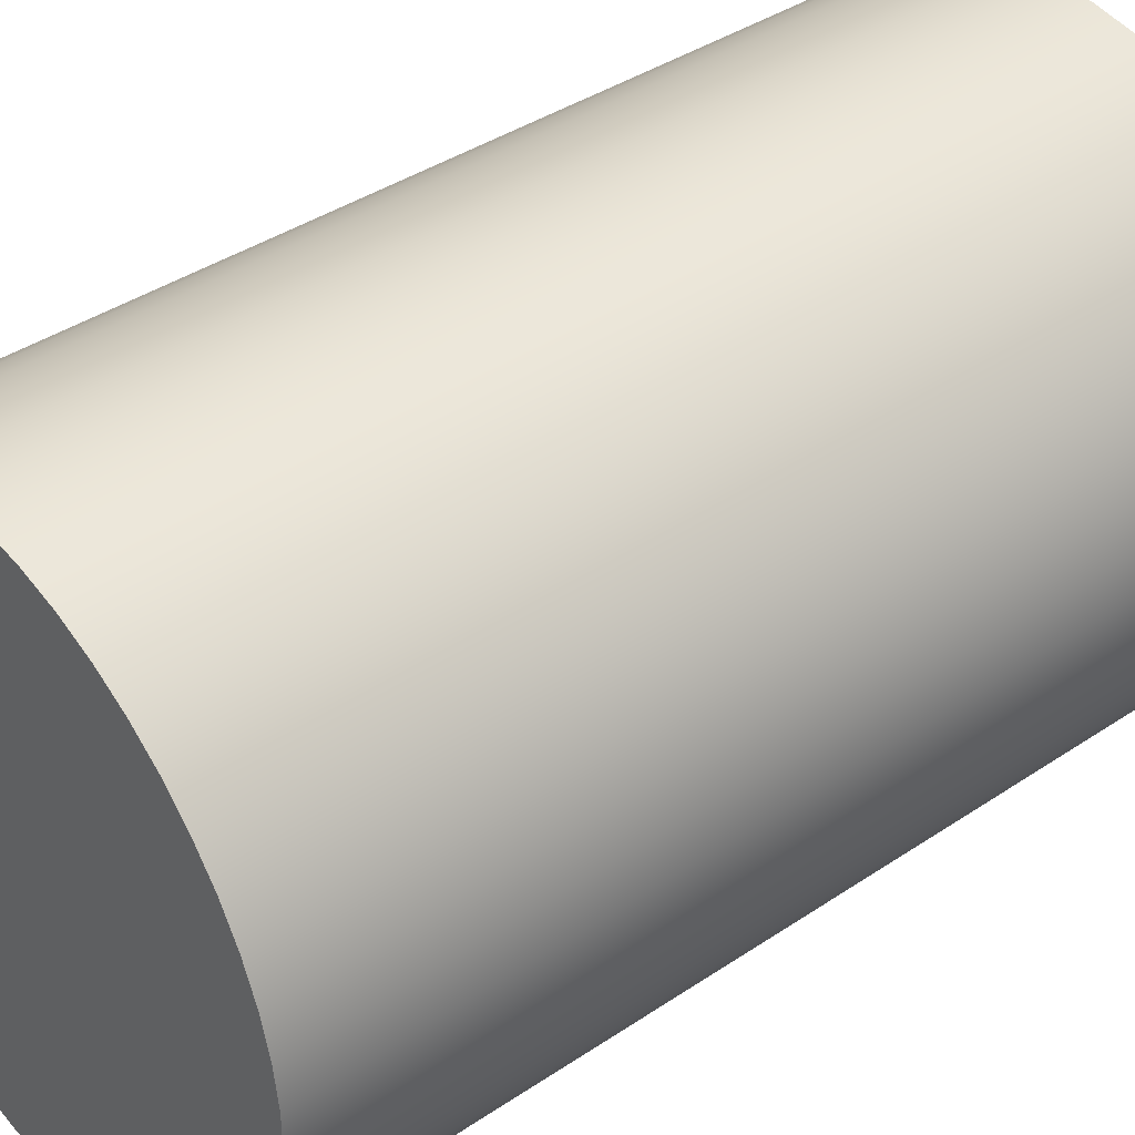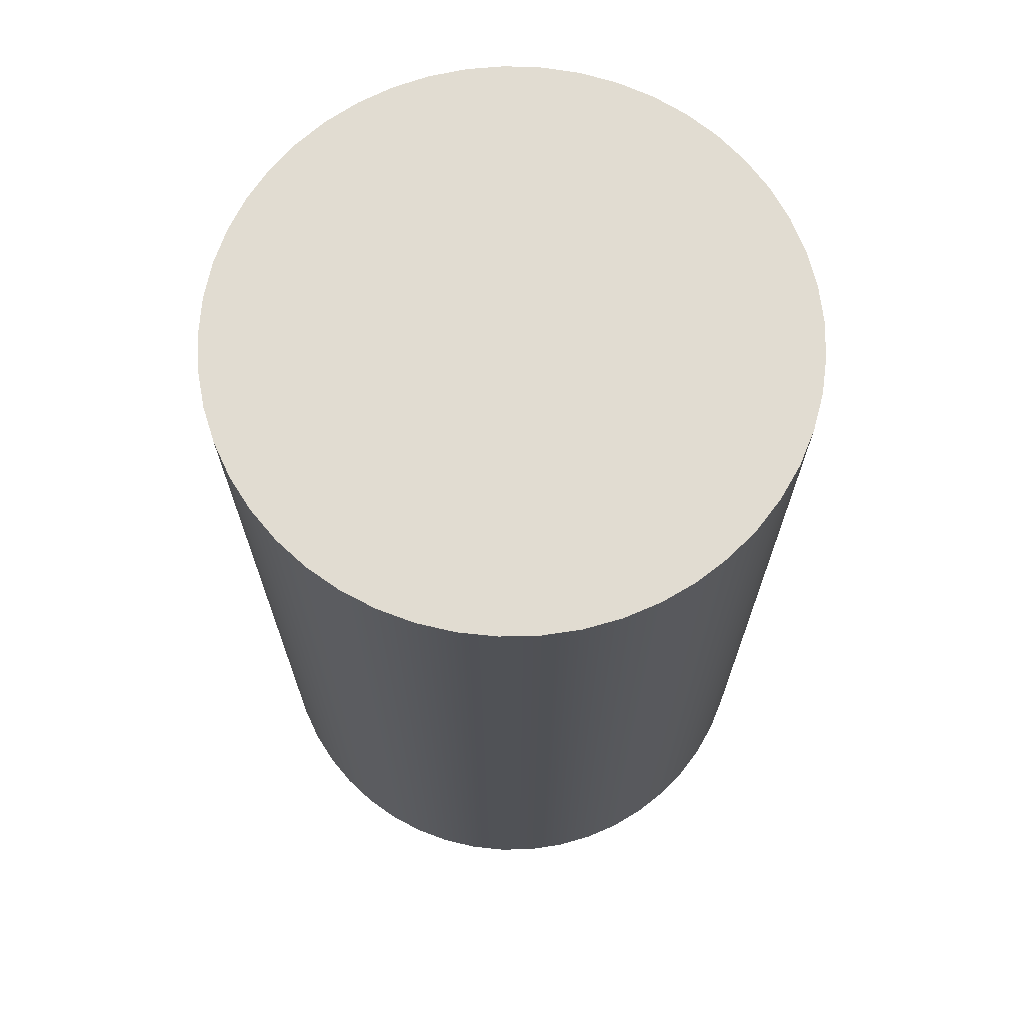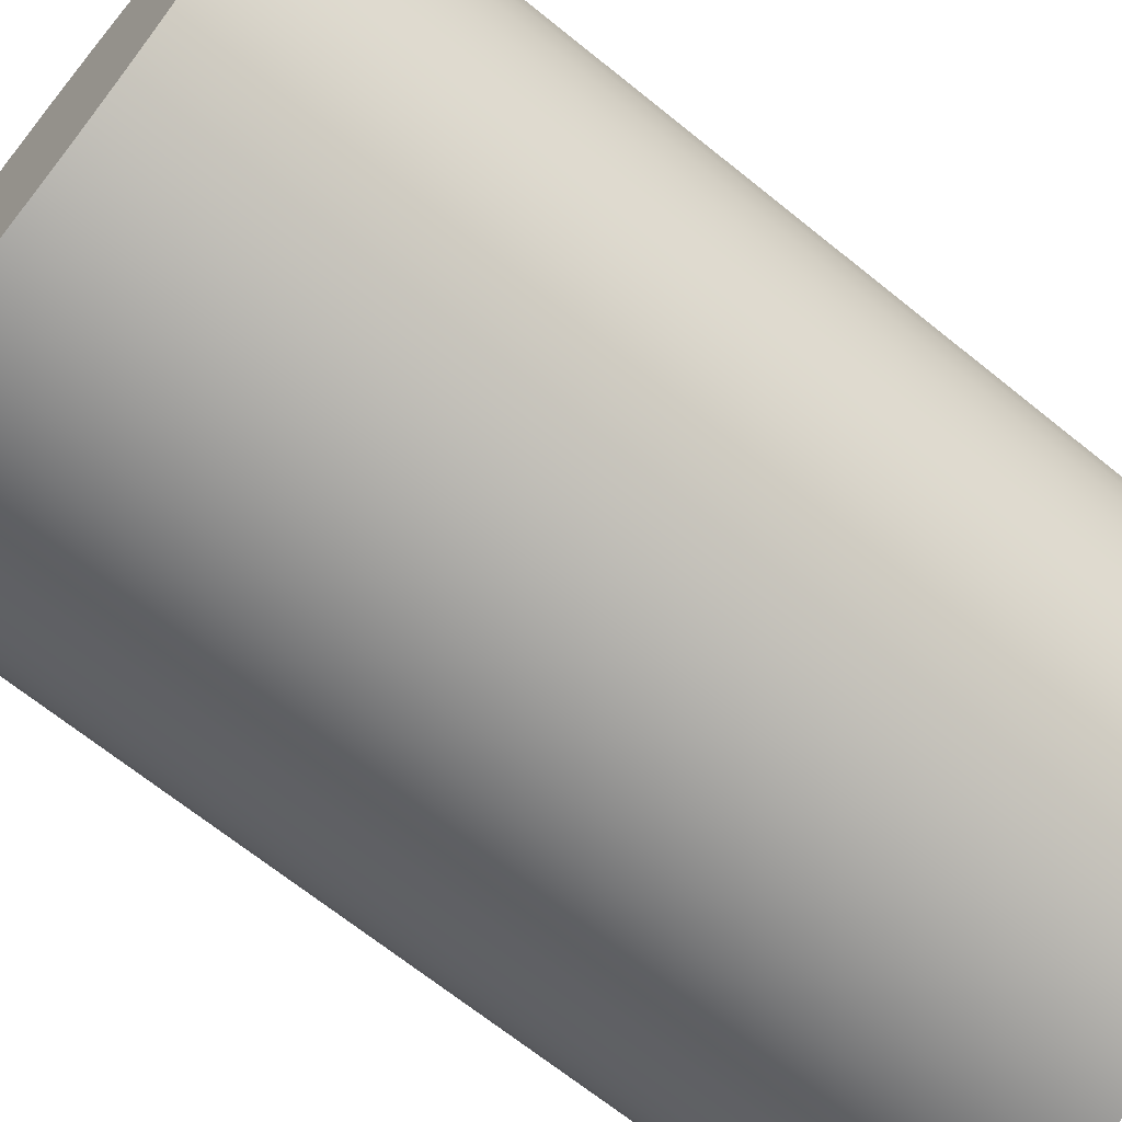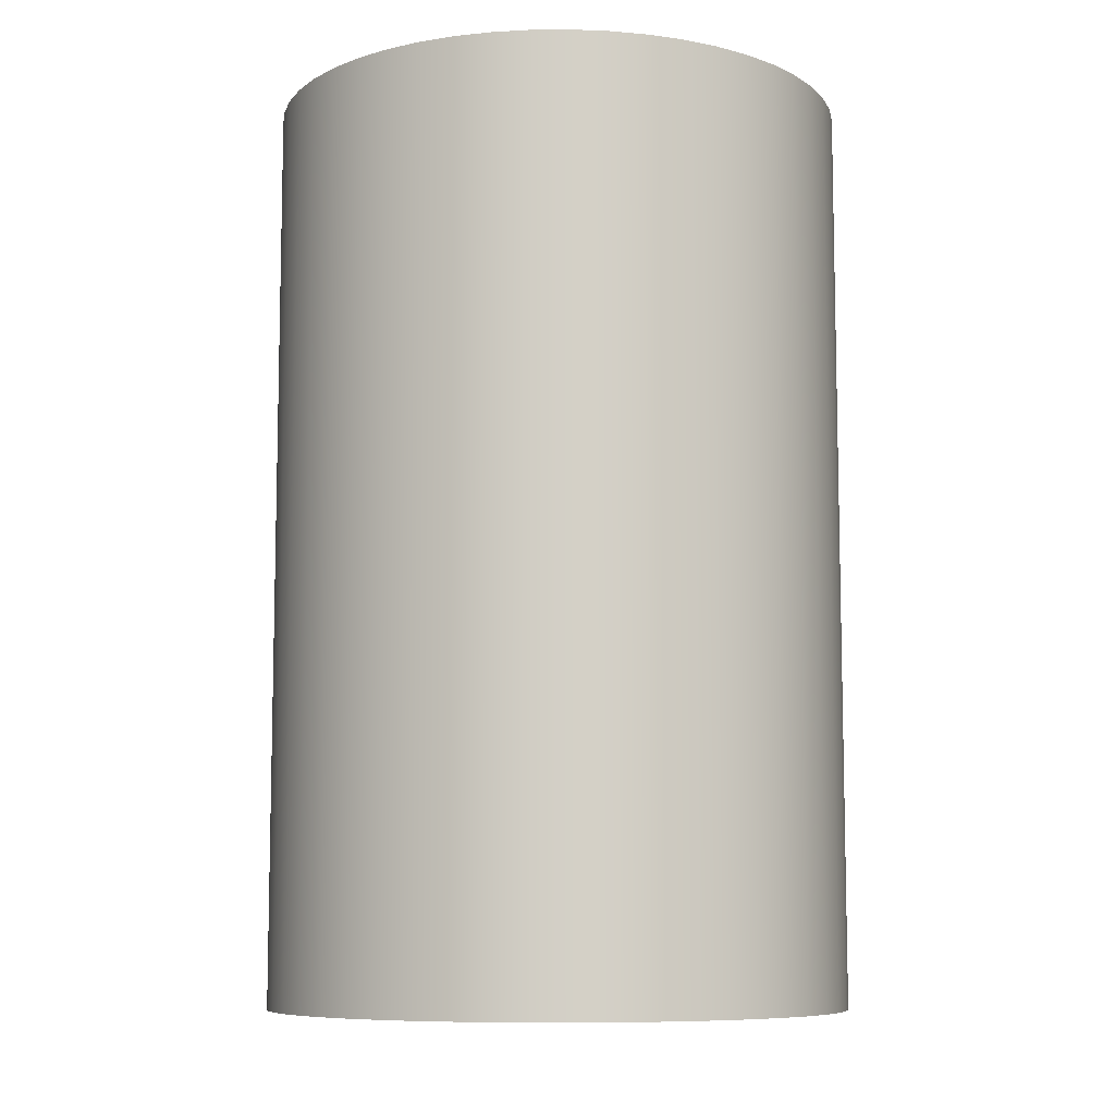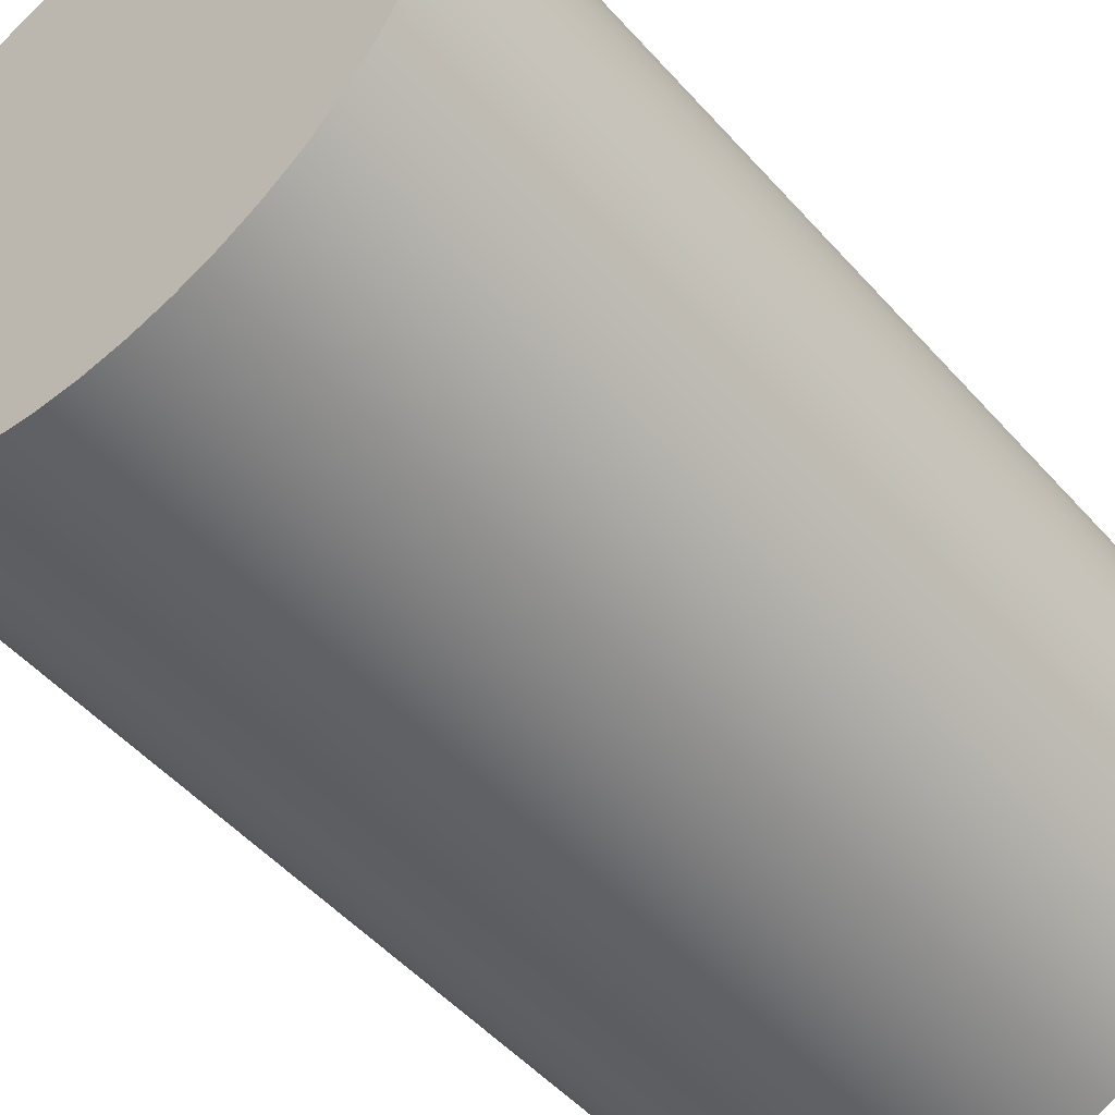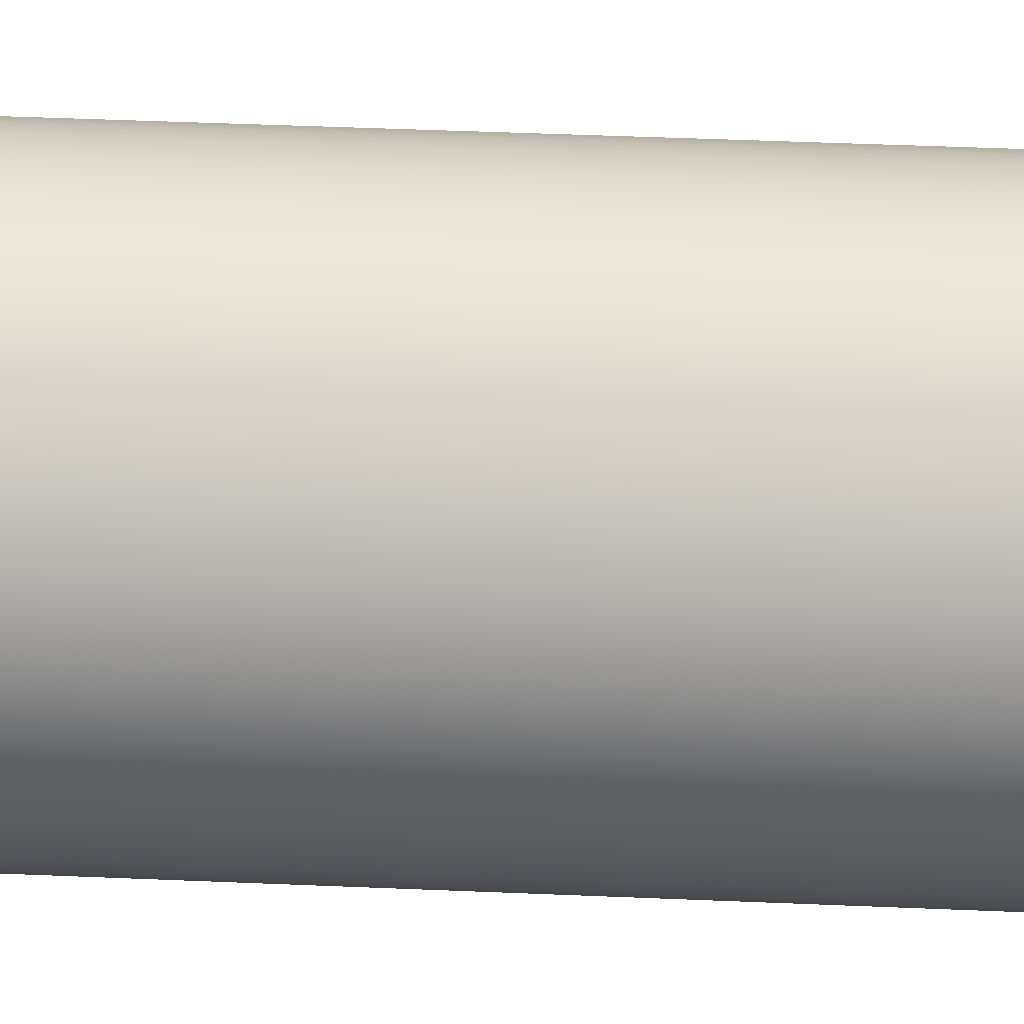
<metadata>
{"format":"obj","ext":"obj","renderer":"f3d","projection":"perspective","resolution":1024,"background":"white","views":[{"elev":39.3,"azim":50.0,"up":"+Z"},{"elev":69.3,"azim":-124.4,"up":"+Y"},{"elev":-67.9,"azim":-129.0,"up":"+Z"},{"elev":-8.6,"azim":98.7,"up":"+Y"},{"elev":-50.6,"azim":39.9,"up":"+Z"},{"elev":56.5,"azim":92.4,"up":"+Z"}]}
</metadata>
<code>
g Button
v -4.75 0 -68.42
v -4.75 15 -68.42
v -4.711 0 -69.03
v -4.711 0 -67.81
v -4.711 15 -69.03
v -4.711 15 -67.81
v -4.595 0 -69.62
v -4.595 0 -67.21
v -4.595 15 -69.62
v -4.595 15 -67.21
v -4.403 0 -70.2
v -4.403 0 -66.64
v -4.403 15 -70.2
v -4.403 15 -66.64
v -4.139 0 -70.75
v -4.139 0 -66.09
v -4.139 15 -70.75
v -4.139 15 -66.09
v -3.807 0 -71.26
v -3.807 0 -65.58
v -3.807 15 -71.26
v -3.807 15 -65.58
v -3.412 0 -71.72
v -3.412 0 -65.11
v -3.412 15 -71.72
v -3.412 15 -65.11
v -2.962 0 -72.13
v -2.962 0 -64.71
v -2.962 15 -72.13
v -2.962 15 -64.71
v -2.462 0 -72.48
v -2.462 0 -64.36
v -2.462 15 -72.48
v -2.462 15 -64.36
v -1.923 0 -72.76
v -1.923 0 -64.08
v -1.923 15 -72.76
v -1.923 15 -64.08
v -1.352 0 -72.97
v -1.352 0 -63.87
v -1.352 15 -72.97
v -1.352 15 -63.87
v -0.7581 0 -73.11
v -0.7581 0 -63.73
v -0.7581 15 -73.11
v -0.7581 15 -63.73
v -0.1522 0 -73.17
v -0.1522 0 -63.67
v -0.1522 15 -73.17
v -0.1522 15 -63.67
v 0.4561 0 -73.15
v 0.4561 0 -63.69
v 0.4561 15 -73.15
v 0.4561 15 -63.69
v 1.057 0 -73.05
v 1.057 0 -63.79
v 1.057 15 -73.05
v 1.057 15 -63.79
v 1.64 0 -72.88
v 1.64 0 -63.96
v 1.64 15 -72.88
v 1.64 15 -63.96
v 2.197 0 -72.63
v 2.197 0 -64.21
v 2.197 15 -72.63
v 2.197 15 -64.21
v 2.718 0 -72.31
v 2.718 0 -64.52
v 2.718 15 -72.31
v 2.718 15 -64.52
v 3.193 0 -71.94
v 3.193 0 -64.9
v 3.193 15 -71.94
v 3.193 15 -64.9
v 3.617 0 -71.5
v 3.617 0 -65.34
v 3.617 15 -71.5
v 3.617 15 -65.34
v 3.981 0 -71.01
v 3.981 0 -65.83
v 3.981 15 -71.01
v 3.981 15 -65.83
v 4.28 0 -70.48
v 4.28 0 -66.36
v 4.28 15 -70.48
v 4.28 15 -66.36
v 4.508 0 -69.92
v 4.508 0 -66.92
v 4.508 15 -69.92
v 4.508 15 -66.92
v 4.662 0 -69.33
v 4.662 0 -67.51
v 4.662 15 -69.33
v 4.662 15 -67.51
v 4.74 0 -68.72
v 4.74 0 -68.11
v 4.74 15 -68.72
v 4.74 15 -68.11
f 5 1 2
f 2 1 4
f 2 4 6
f 6 4 8
f 6 8 10
f 10 8 12
f 10 12 14
f 14 12 16
f 14 16 18
f 18 16 20
f 18 20 22
f 22 20 24
f 22 24 26
f 26 24 28
f 26 28 30
f 30 28 32
f 30 32 34
f 34 32 36
f 34 36 38
f 38 36 40
f 38 40 42
f 42 40 44
f 42 44 46
f 46 44 48
f 46 48 50
f 50 48 52
f 50 52 54
f 54 52 56
f 54 56 58
f 58 56 60
f 58 60 62
f 62 60 64
f 62 64 66
f 66 64 68
f 66 68 70
f 70 68 72
f 70 72 74
f 74 72 76
f 74 76 78
f 78 76 80
f 78 80 82
f 82 80 84
f 82 84 86
f 86 84 88
f 86 88 90
f 90 88 92
f 90 92 94
f 94 92 96
f 94 96 98
f 98 96 95
f 98 95 97
f 97 95 91
f 97 91 93
f 93 91 87
f 93 87 89
f 89 87 83
f 89 83 85
f 85 83 79
f 85 79 81
f 81 79 75
f 81 75 77
f 77 75 71
f 77 71 73
f 73 71 67
f 73 67 69
f 69 67 63
f 69 63 65
f 65 63 59
f 65 59 61
f 61 59 55
f 61 55 57
f 57 55 51
f 57 51 53
f 53 51 47
f 53 47 49
f 49 47 43
f 49 43 45
f 45 43 39
f 45 39 41
f 41 39 35
f 41 35 37
f 37 35 31
f 37 31 33
f 33 31 27
f 33 27 29
f 29 27 23
f 29 23 25
f 25 23 19
f 25 19 21
f 21 19 15
f 21 15 17
f 17 15 11
f 17 11 13
f 13 11 7
f 13 7 9
f 9 7 3
f 9 3 5
f 5 3 1
f 2 6 5
f 5 6 9
f 9 6 10
f 9 10 13
f 13 10 14
f 13 14 17
f 17 14 18
f 17 18 21
f 21 18 22
f 21 22 25
f 25 22 26
f 25 26 29
f 29 26 30
f 29 30 33
f 33 30 34
f 33 34 37
f 37 34 38
f 37 38 41
f 41 38 42
f 41 42 45
f 45 42 46
f 45 46 49
f 49 46 50
f 49 50 53
f 53 50 54
f 53 54 57
f 57 54 58
f 57 58 61
f 61 58 62
f 61 62 65
f 65 62 66
f 65 66 69
f 69 66 70
f 69 70 73
f 73 70 74
f 73 74 77
f 77 74 78
f 77 78 81
f 81 78 82
f 81 82 85
f 85 82 86
f 85 86 89
f 89 86 90
f 89 90 93
f 93 90 94
f 93 94 97
f 97 94 98
f 1 3 4
f 4 3 8
f 8 3 7
f 8 7 12
f 12 7 11
f 12 11 16
f 16 11 15
f 16 15 20
f 20 15 19
f 20 19 24
f 24 19 23
f 24 23 28
f 28 23 27
f 28 27 32
f 32 27 31
f 32 31 36
f 36 31 35
f 36 35 40
f 40 35 39
f 40 39 44
f 44 39 43
f 44 43 48
f 48 43 47
f 48 47 52
f 52 47 51
f 52 51 56
f 56 51 55
f 56 55 60
f 60 55 59
f 60 59 64
f 64 59 63
f 64 63 68
f 68 63 67
f 68 67 72
f 72 67 71
f 72 71 76
f 76 71 75
f 76 75 80
f 80 75 79
f 80 79 84
f 84 79 83
f 84 83 88
f 88 83 87
f 88 87 92
f 92 87 91
f 92 91 96
f 96 91 95

</code>
